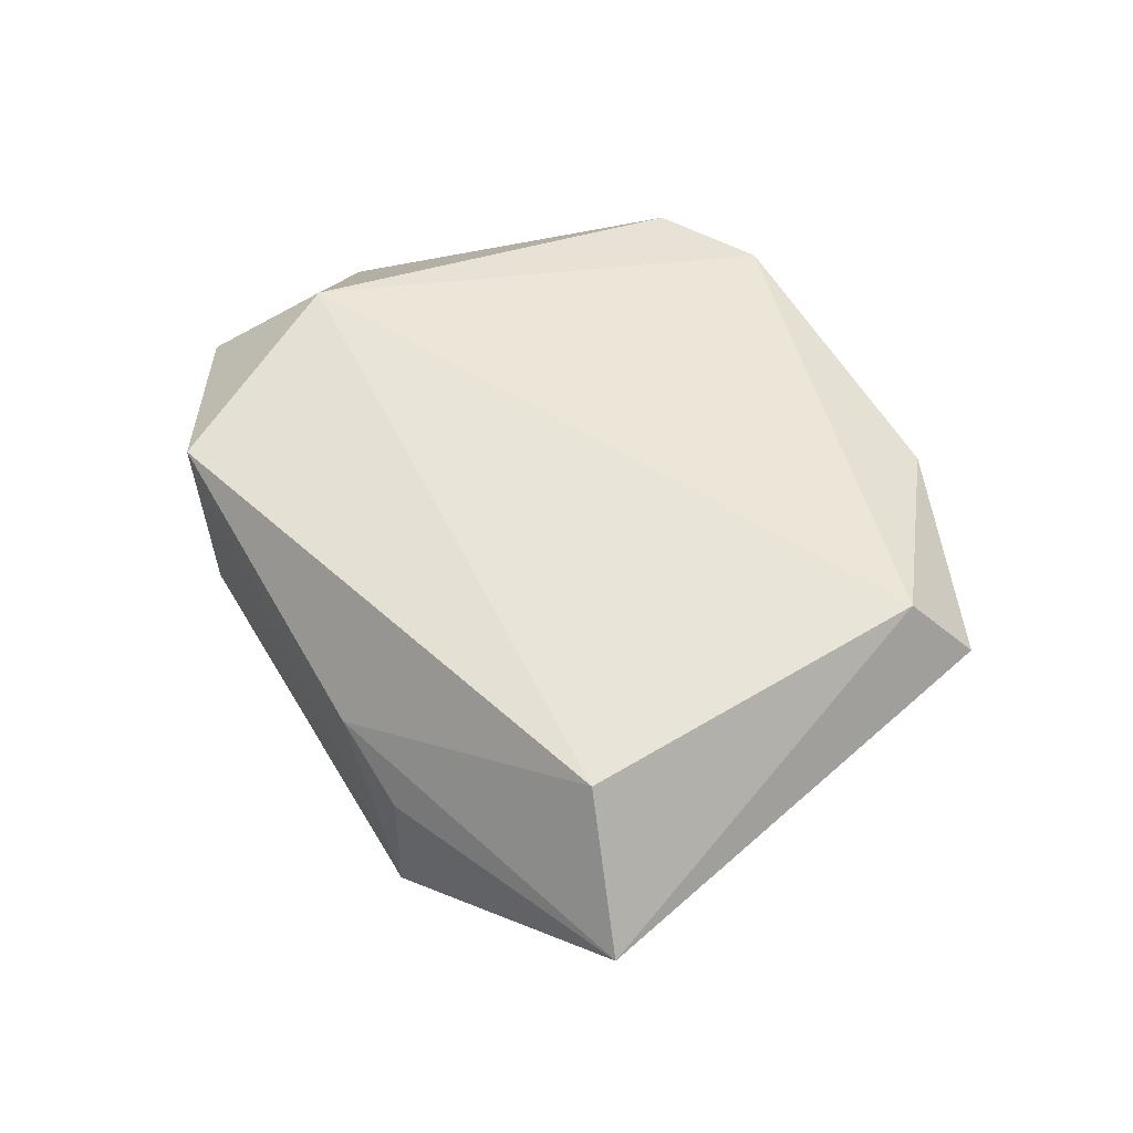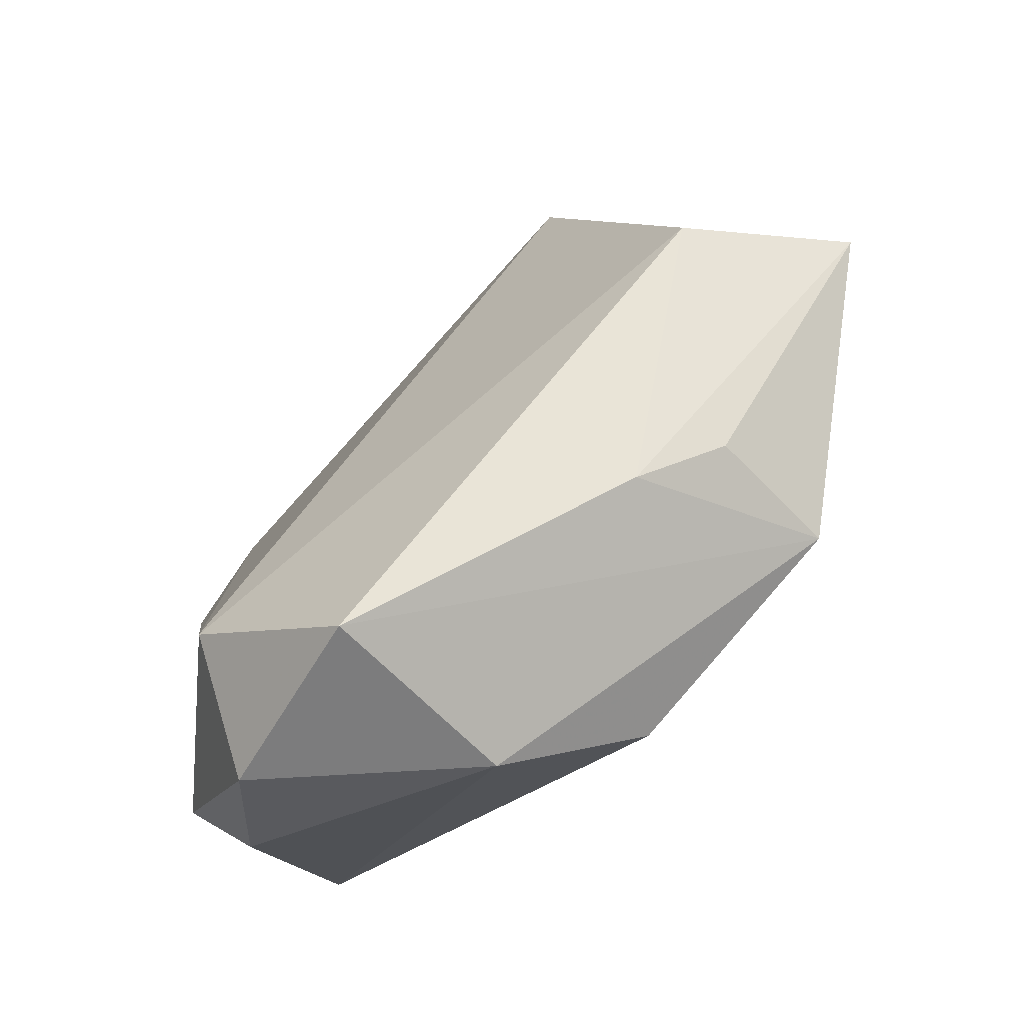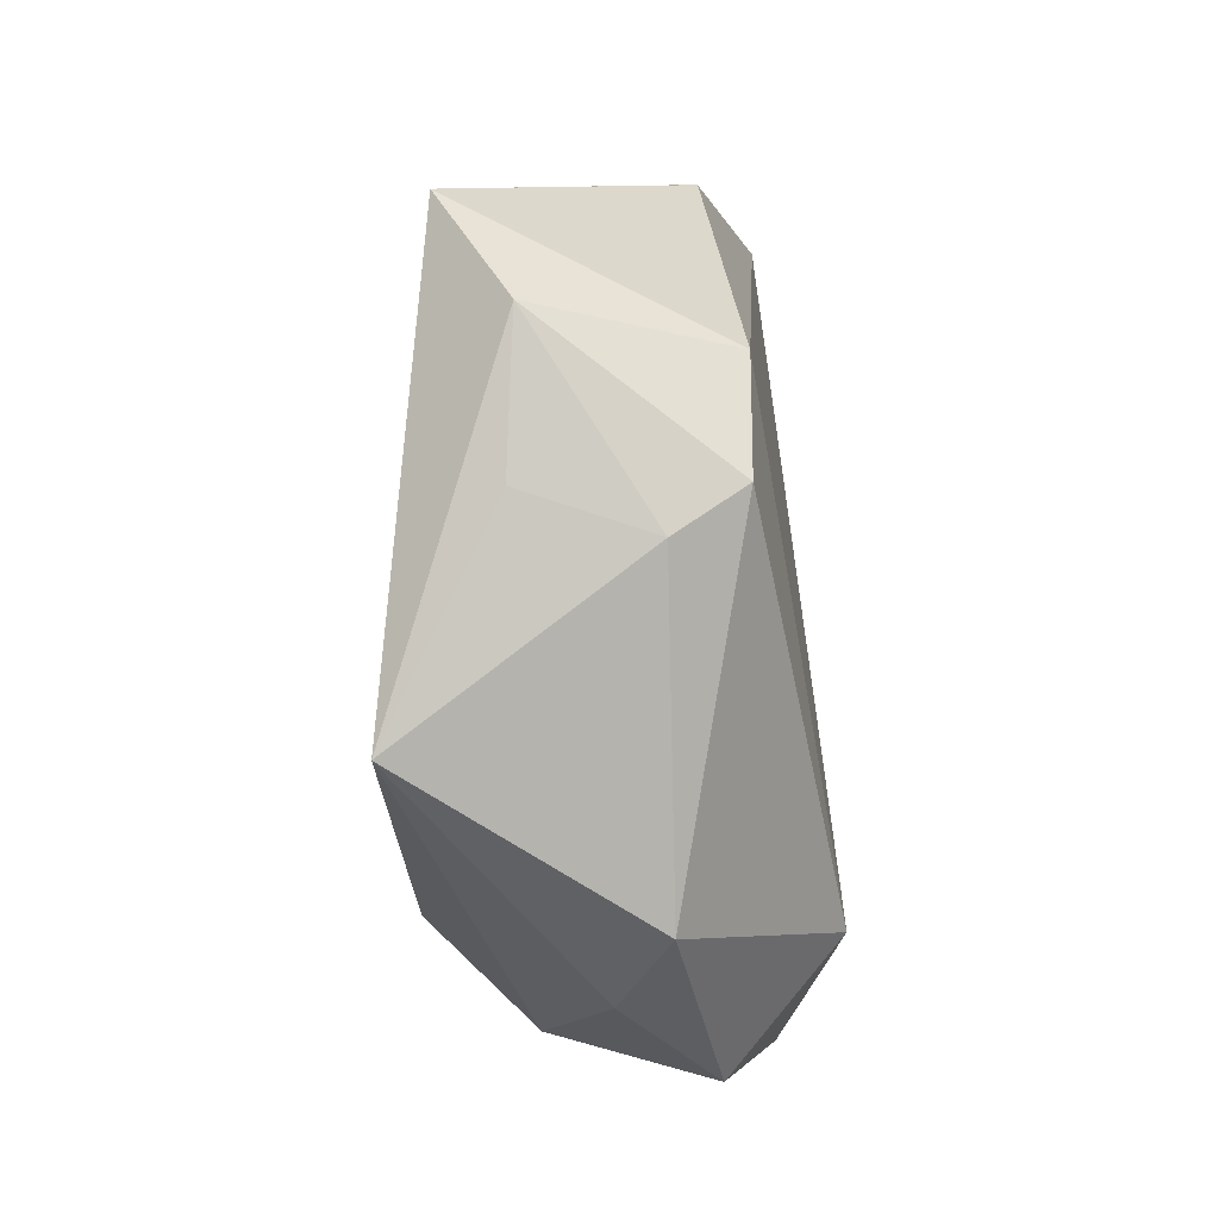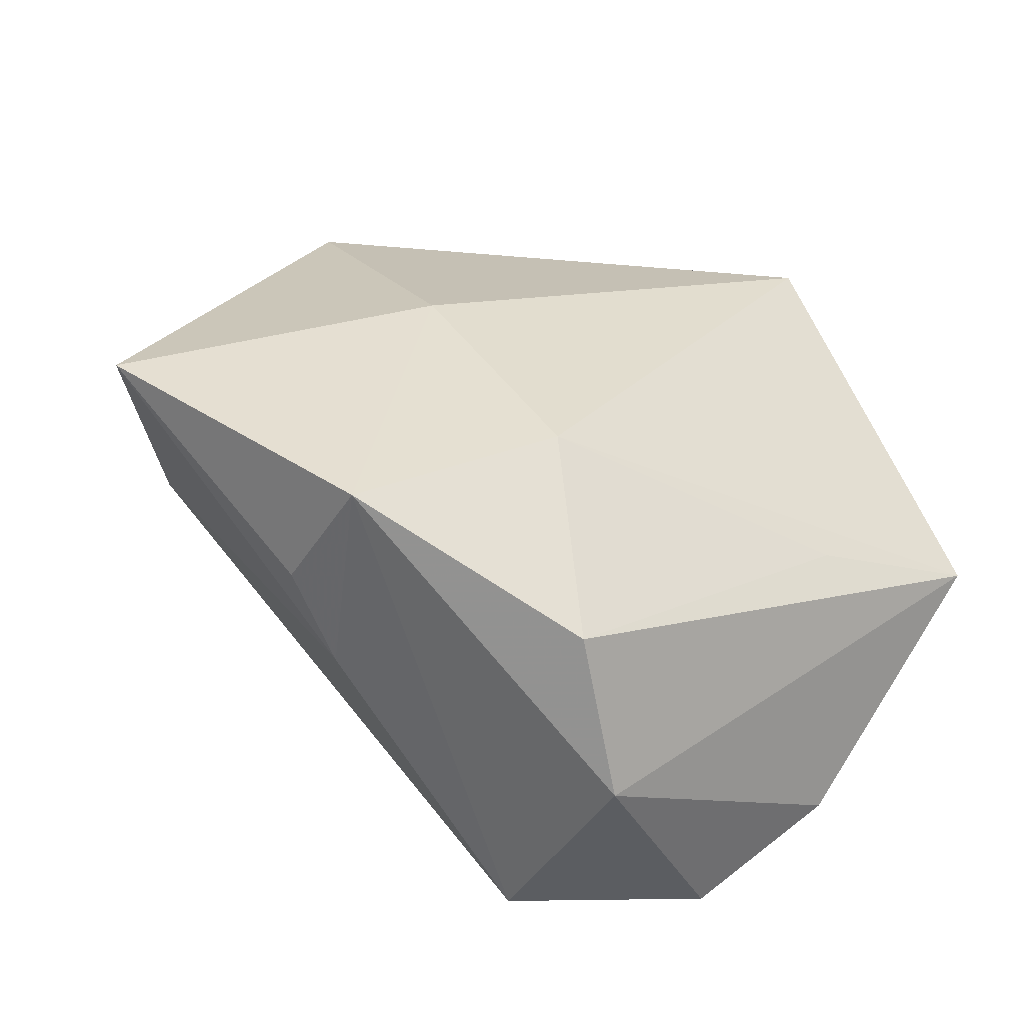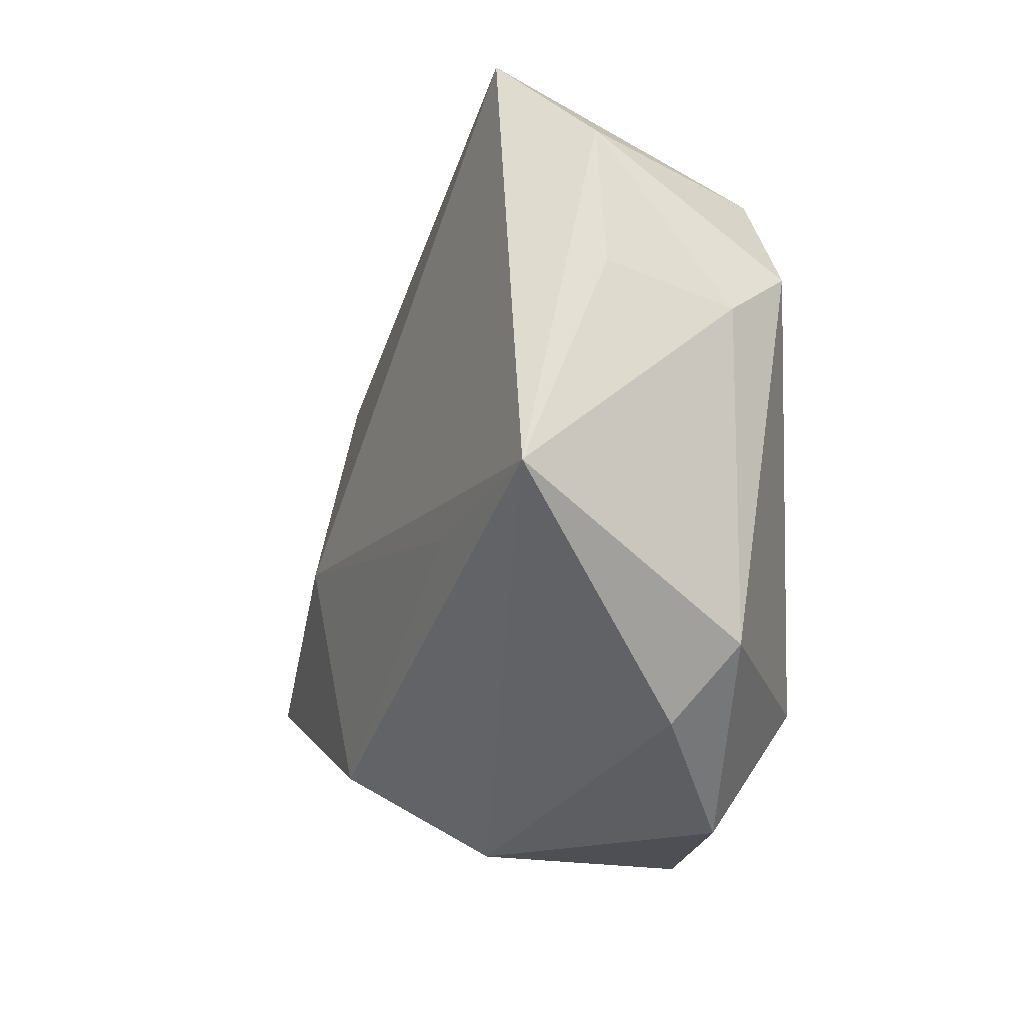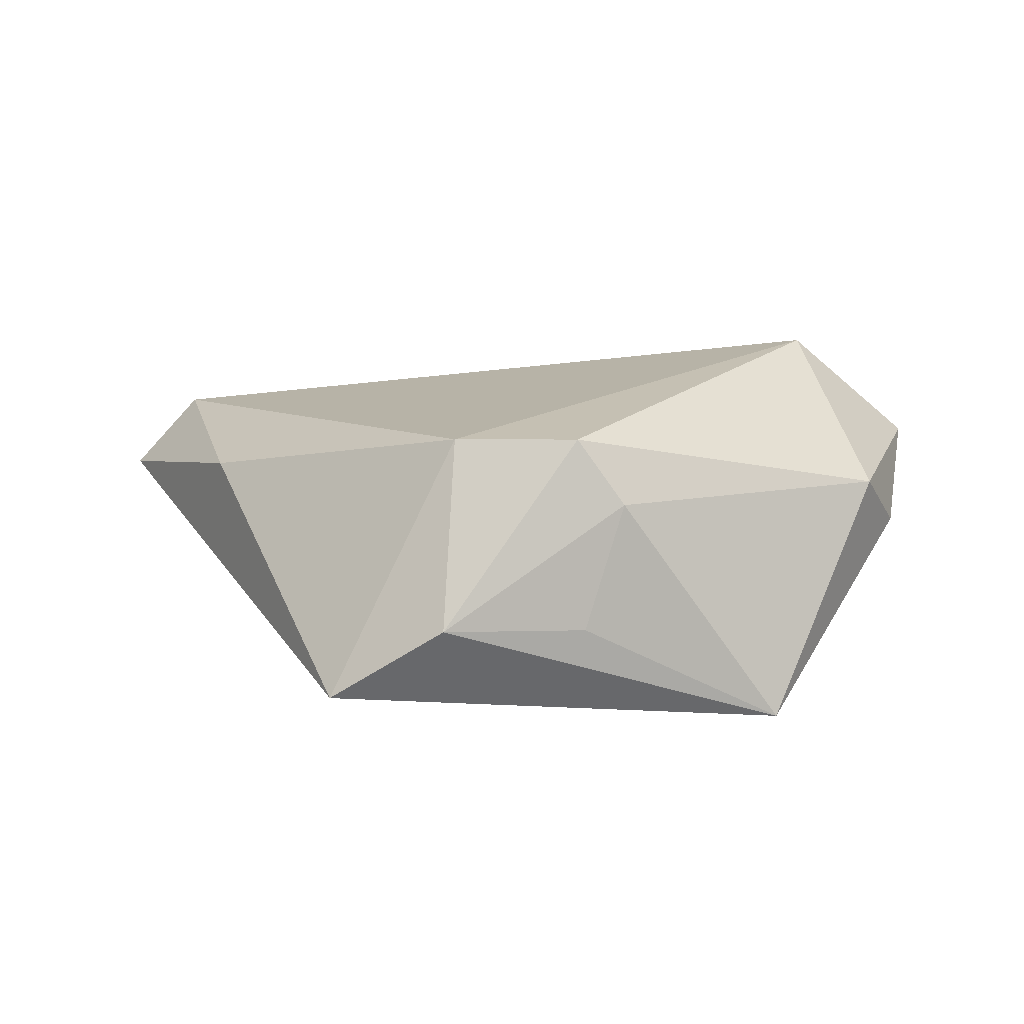
<metadata>
{"format":"obj","ext":"obj","renderer":"f3d","projection":"perspective","resolution":1024,"background":"white","views":[{"elev":49.4,"azim":83.1,"up":"+Z"},{"elev":-66.3,"azim":46.5,"up":"+Y"},{"elev":8.7,"azim":-88.3,"up":"+Y"},{"elev":-39.7,"azim":153.9,"up":"+Y"},{"elev":-10.5,"azim":-110.6,"up":"+Y"},{"elev":6.5,"azim":-119.7,"up":"+Z"}]}
</metadata>
<code>
v -0.03896 0.01267 0.006321
v 0.02858 0.03356 0.01436
v -0.02296 -0.009419 -0.01837
v 0.002827 0.04051 0.008653
v 0.0561 -0.001078 -0.004087
v 0.02373 0.01374 -0.01341
v -0.03401 0.03127 -0.006138
v -0.001832 -0.03982 -0.005896
v -0.0254 0.04005 -0.01358
v 0.04479 -0.00217 0.01072
v -0.03783 0.01665 -0.006604
v 0.008119 -0.03117 -0.01835
v -0.01811 -0.02524 0.02219
v 0.02696 -0.0266 0.001806
v -0.03791 -0.02049 0.007072
v 0.02942 0.04062 0.006868
v 0.0346 -0.02193 -0.003968
v -0.0221 -0.03786 0.01134
v 0.01234 -0.007994 -0.02152
v -0.0005071 -0.04093 0.01657
v -0.02854 0.02696 0.01298
v -0.03654 0.0169 0.01311
v 0.03401 -0.02199 -0.01866
v -0.03275 -0.02793 0.001937
v -0.04211 -0.004846 -0.01711
f 13 18 20
f 4 2 16
f 2 5 16
f 16 5 6
f 4 16 9
f 9 16 6
f 6 19 9
f 9 19 25
f 3 12 25
f 25 19 3
f 3 19 12
f 8 20 18
f 18 24 8
f 25 12 8
f 8 24 25
f 12 19 23
f 23 8 12
f 23 19 6
f 6 5 23
f 20 8 23
f 10 5 2
f 10 2 13
f 13 20 10
f 1 11 25
f 4 9 21
f 21 2 4
f 13 2 21
f 21 22 13
f 20 23 14
f 14 10 20
f 5 10 14
f 22 1 15
f 13 22 15
f 25 24 15
f 15 1 25
f 15 18 13
f 15 24 18
f 22 21 7
f 7 21 9
f 7 1 22
f 11 1 7
f 25 11 7
f 7 9 25
f 17 23 5
f 5 14 17
f 17 14 23

</code>
